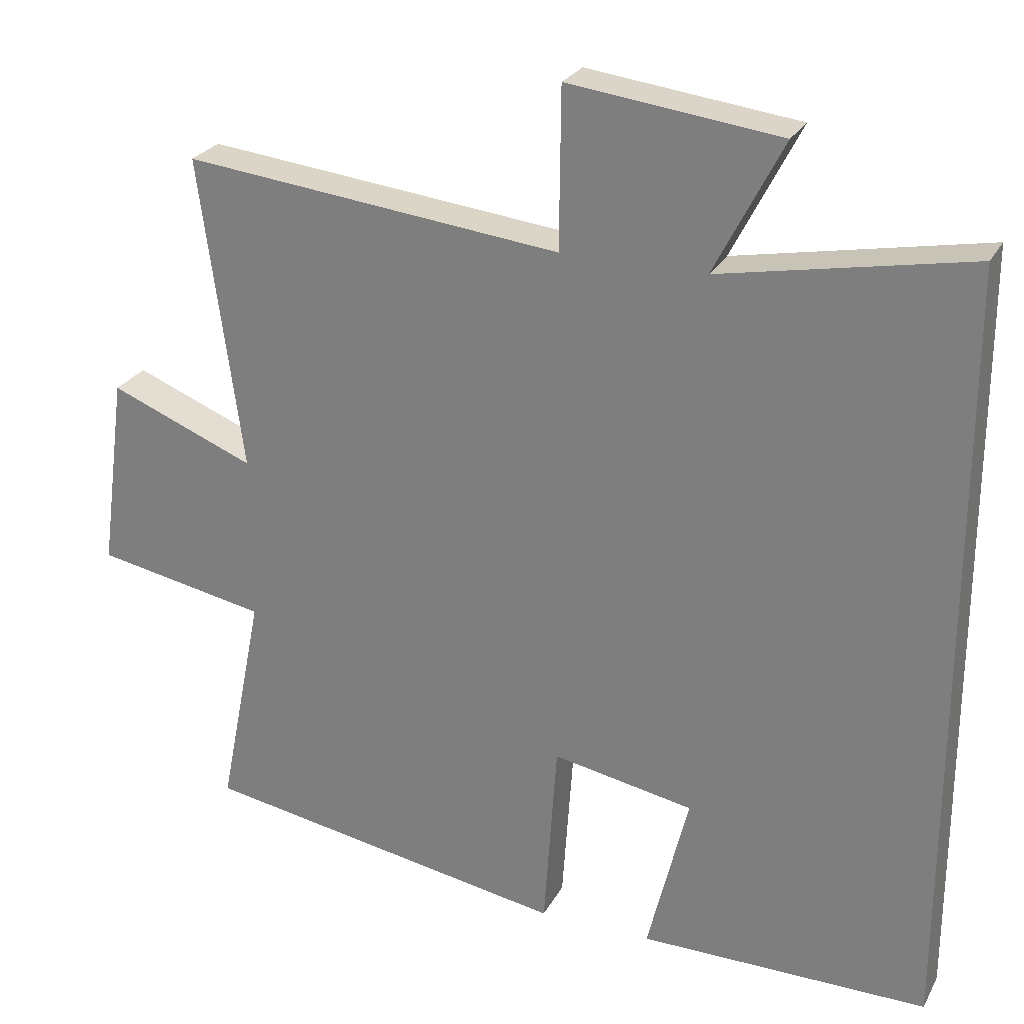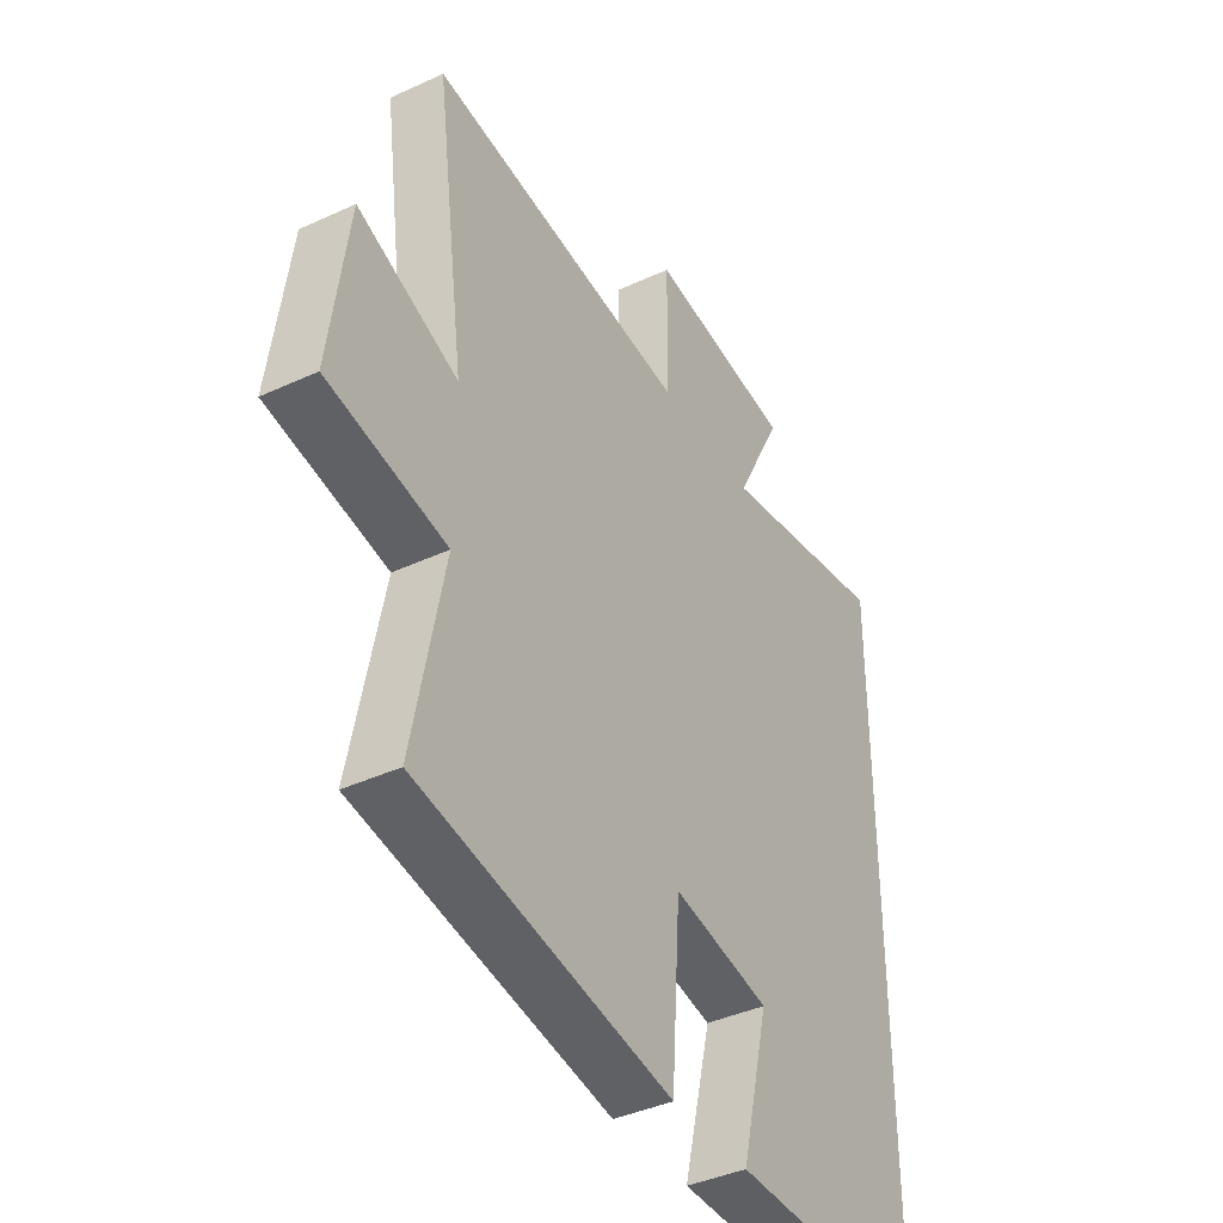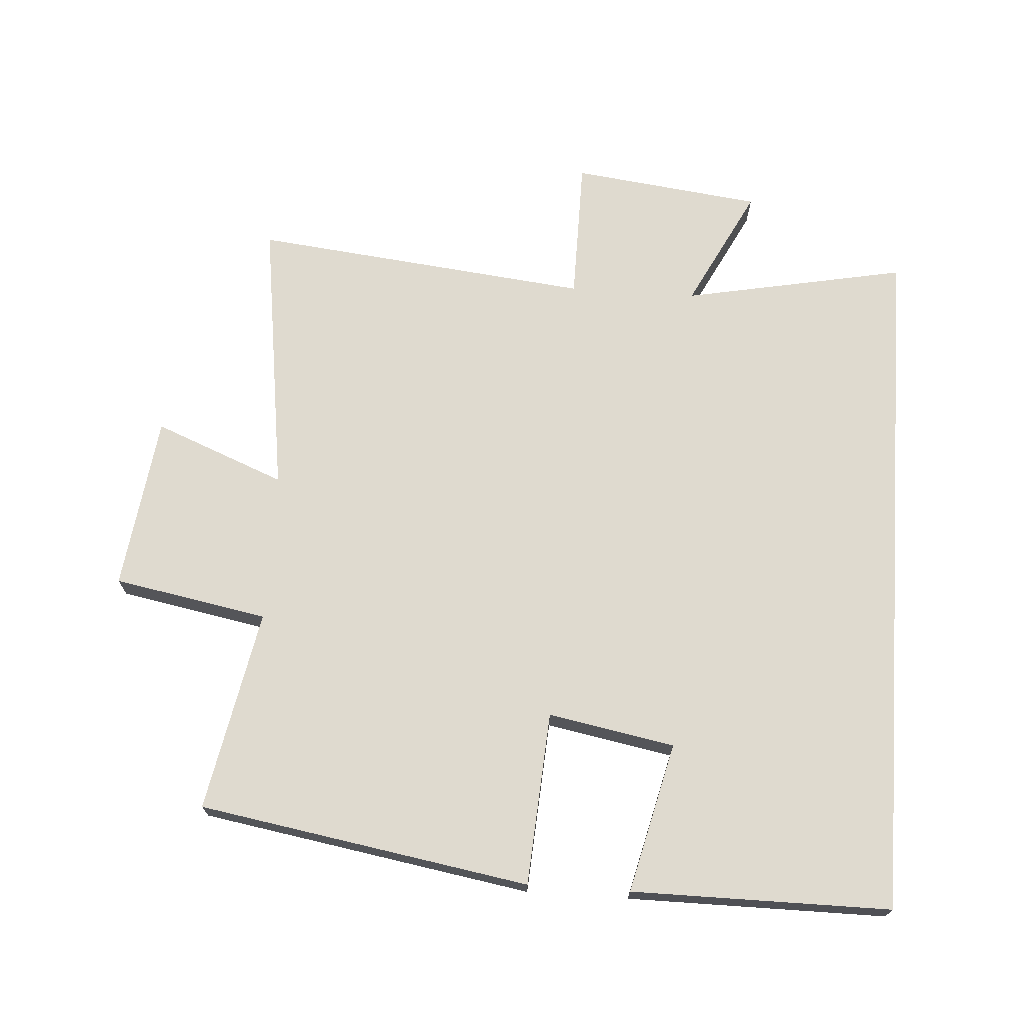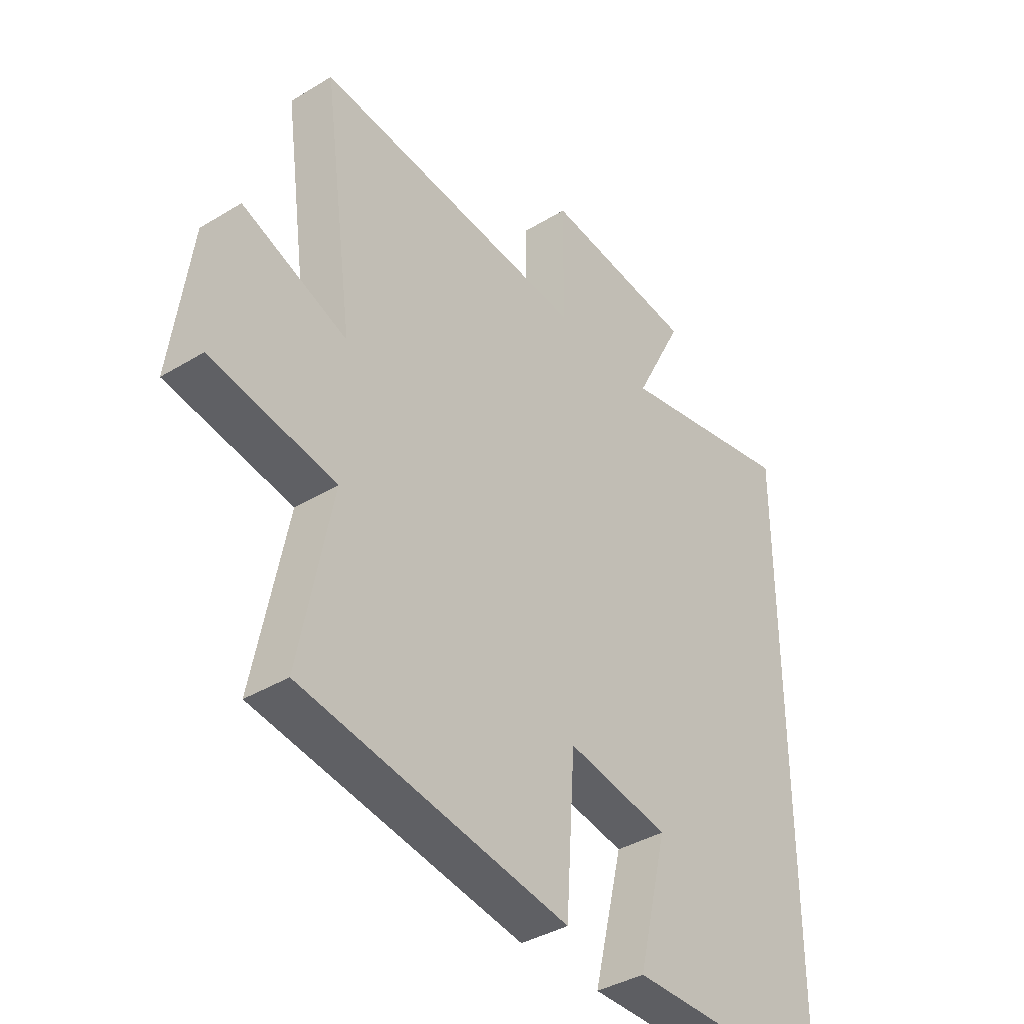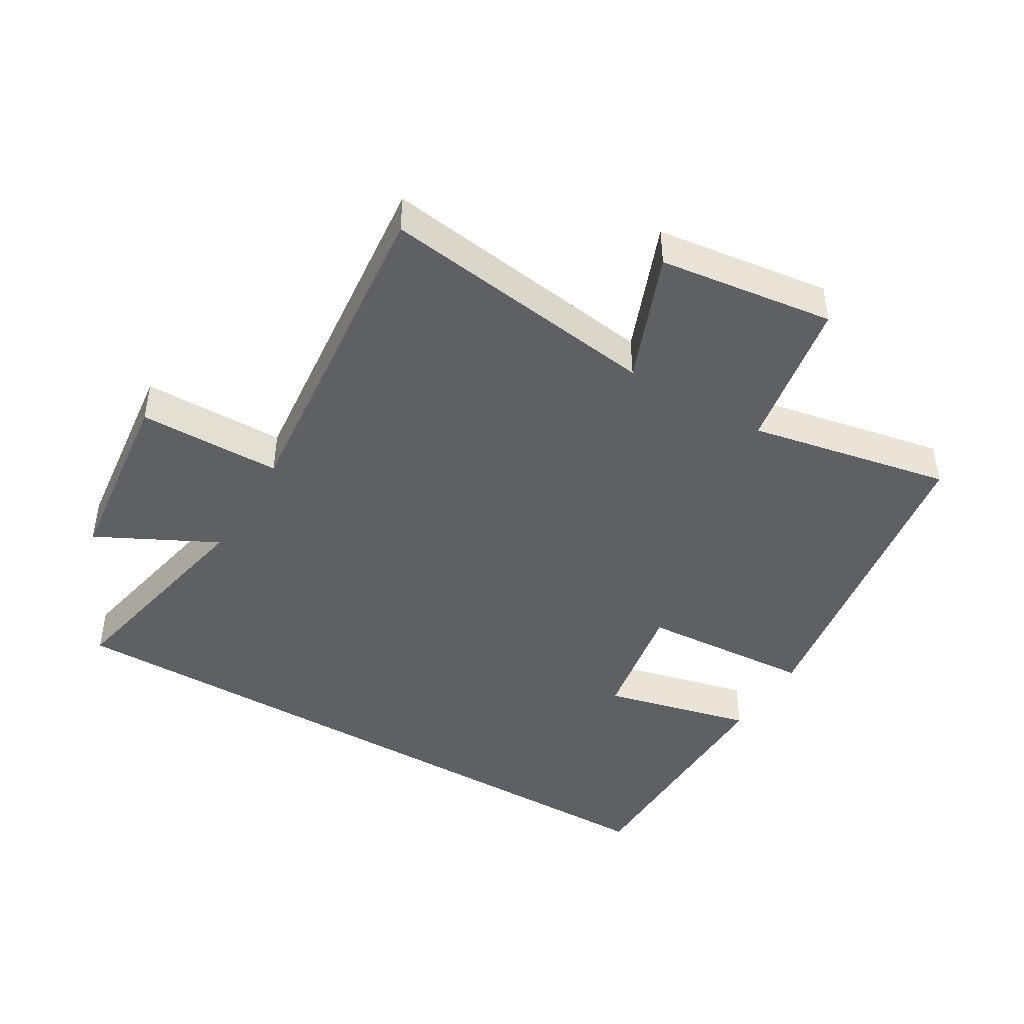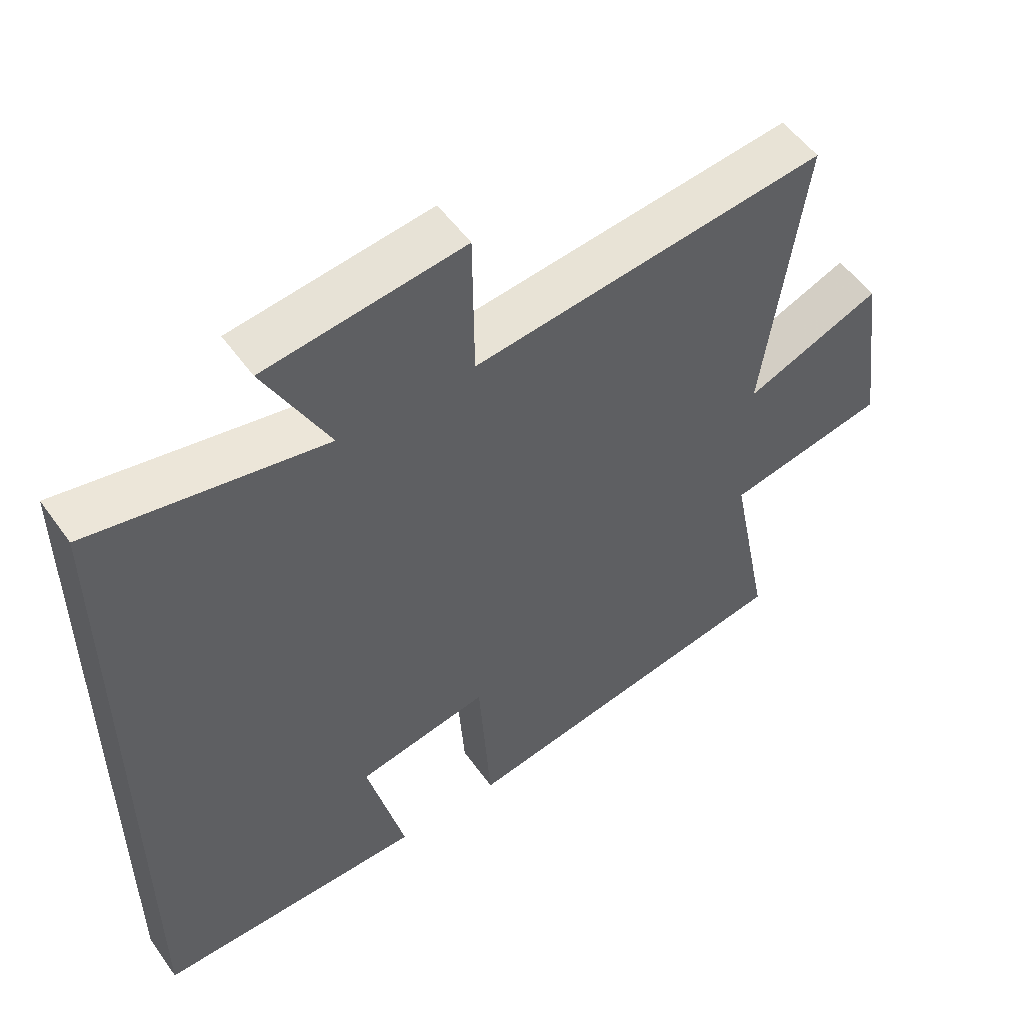
<metadata>
{"format":"obj","ext":"obj","renderer":"f3d","projection":"perspective","resolution":1024,"background":"white","views":[{"elev":25.9,"azim":-157.1,"up":"+Z"},{"elev":-40.1,"azim":119.7,"up":"+Z"},{"elev":70.7,"azim":-176.2,"up":"+Y"},{"elev":-38.2,"azim":127.7,"up":"+Z"},{"elev":-44.1,"azim":59.0,"up":"+Y"},{"elev":53.4,"azim":-34.8,"up":"+Z"}]}
</metadata>
<code>
v -0.5 0.07 -0.501
v -0.5 0.07 0.566
v -0.158 0.07 0.5
v -0.252 0.07 0.683
v 0.038 0.07 0.719
v 0.04 0.07 0.5
v 0.559 0.07 0.557
v 0.5 0.07 0.127
v 0.7 0.07 0.207
v 0.736 0.07 -0.061
v 0.5 0.07 -0.105
v 0.561 0.07 -0.414
v 0.054 0.07 -0.5
v 0.036 0.07 -0.234
v -0.158 0.07 -0.27
v -0.102 0.07 -0.5
v -0.5 0 -0.501
v -0.5 0 0.566
v -0.158 0 0.5
v -0.252 0 0.683
v 0.038 0 0.719
v 0.04 0 0.5
v 0.559 0 0.557
v 0.5 0 0.127
v 0.7 0 0.207
v 0.736 0 -0.061
v 0.5 0 -0.105
v 0.561 0 -0.414
v 0.054 0 -0.5
v 0.036 0 -0.234
v -0.158 0 -0.27
v -0.102 0 -0.5
f 15 16 1 2
f 14 15 2 3
f 11 12 13 14
f 11 14 3
f 8 9 10 11
f 8 11 3 4
f 6 7 8
f 6 8 4
f 4 5 6
f 18 17 32 31
f 19 18 31 30
f 30 29 28 27
f 19 30 27
f 27 26 25 24
f 20 19 27 24
f 24 23 22
f 20 24 22
f 22 21 20
f 1 17 18 2
f 2 18 19 3
f 3 19 20 4
f 4 20 21 5
f 5 21 22 6
f 6 22 23 7
f 7 23 24 8
f 8 24 25 9
f 9 25 26 10
f 10 26 27 11
f 11 27 28 12
f 12 28 29 13
f 13 29 30 14
f 14 30 31 15
f 15 31 32 16
f 16 32 17 1

</code>
